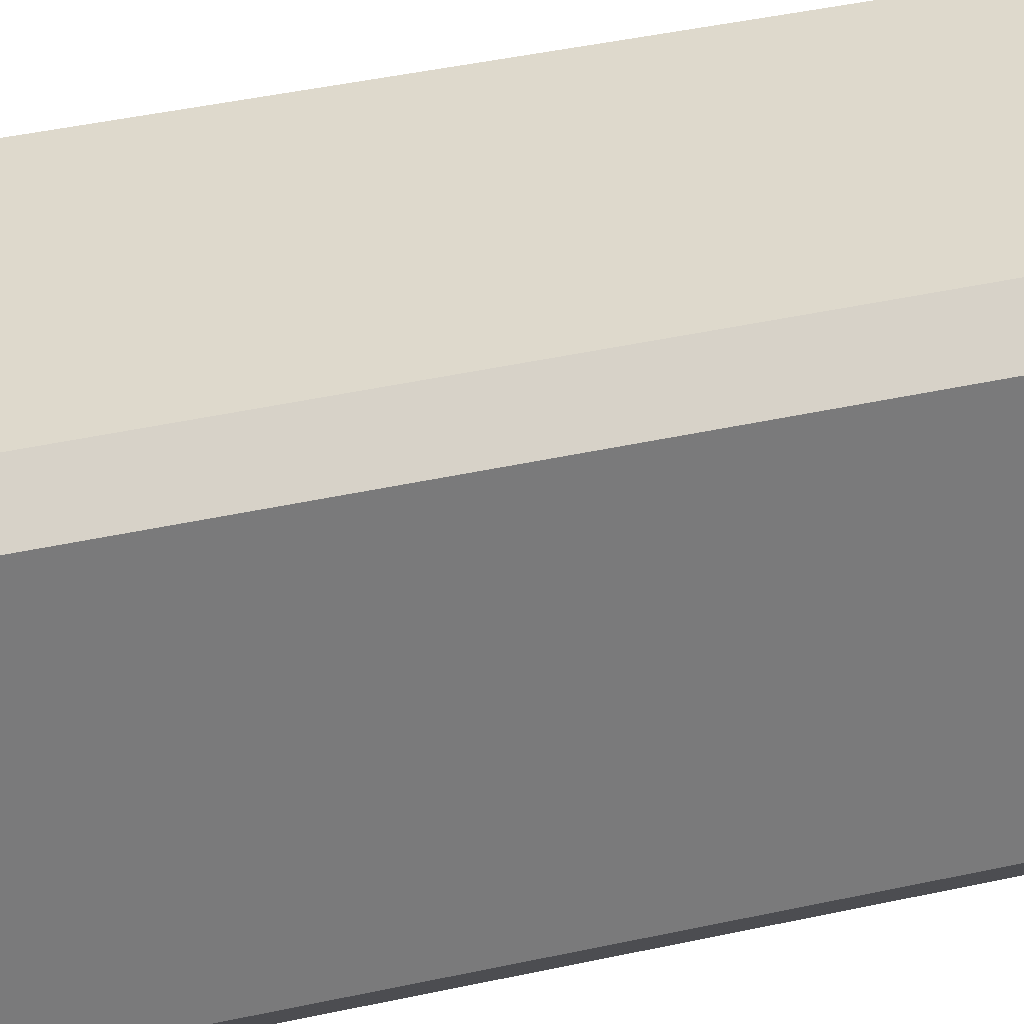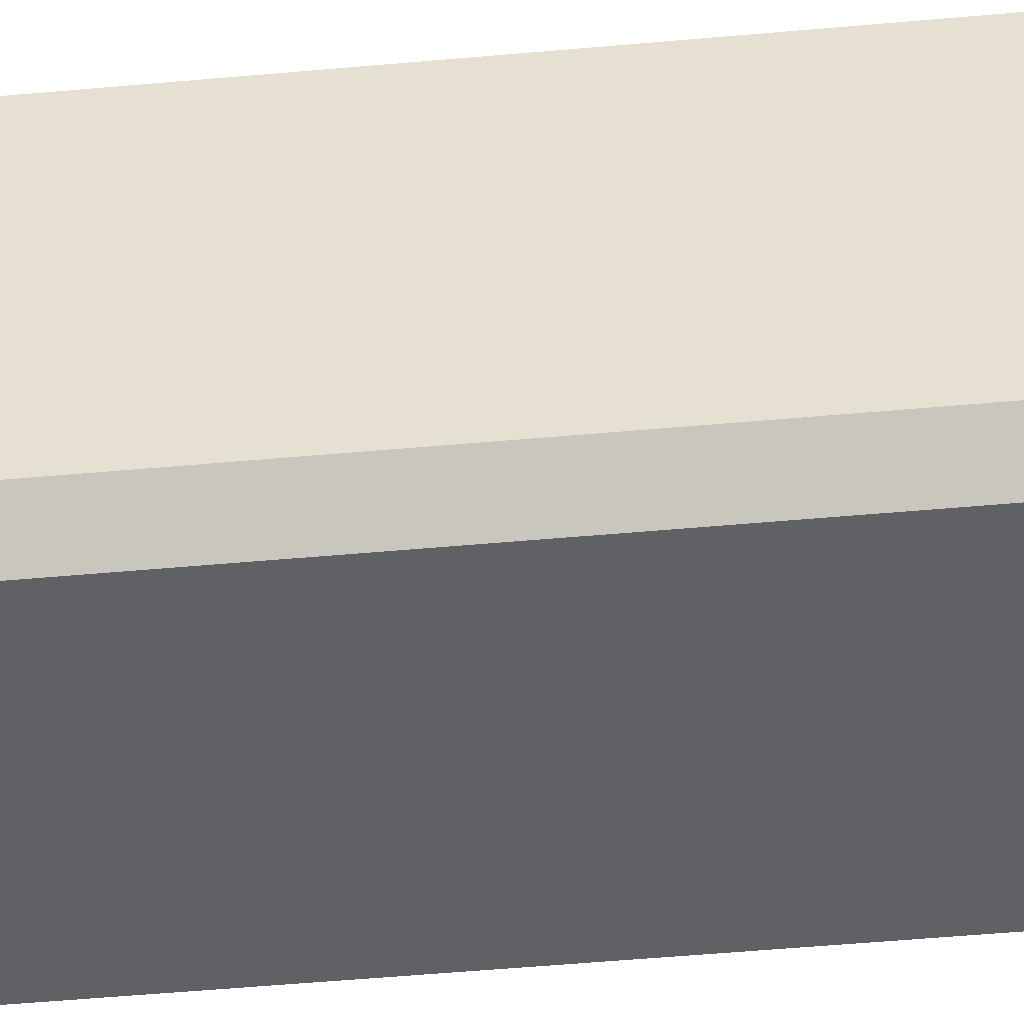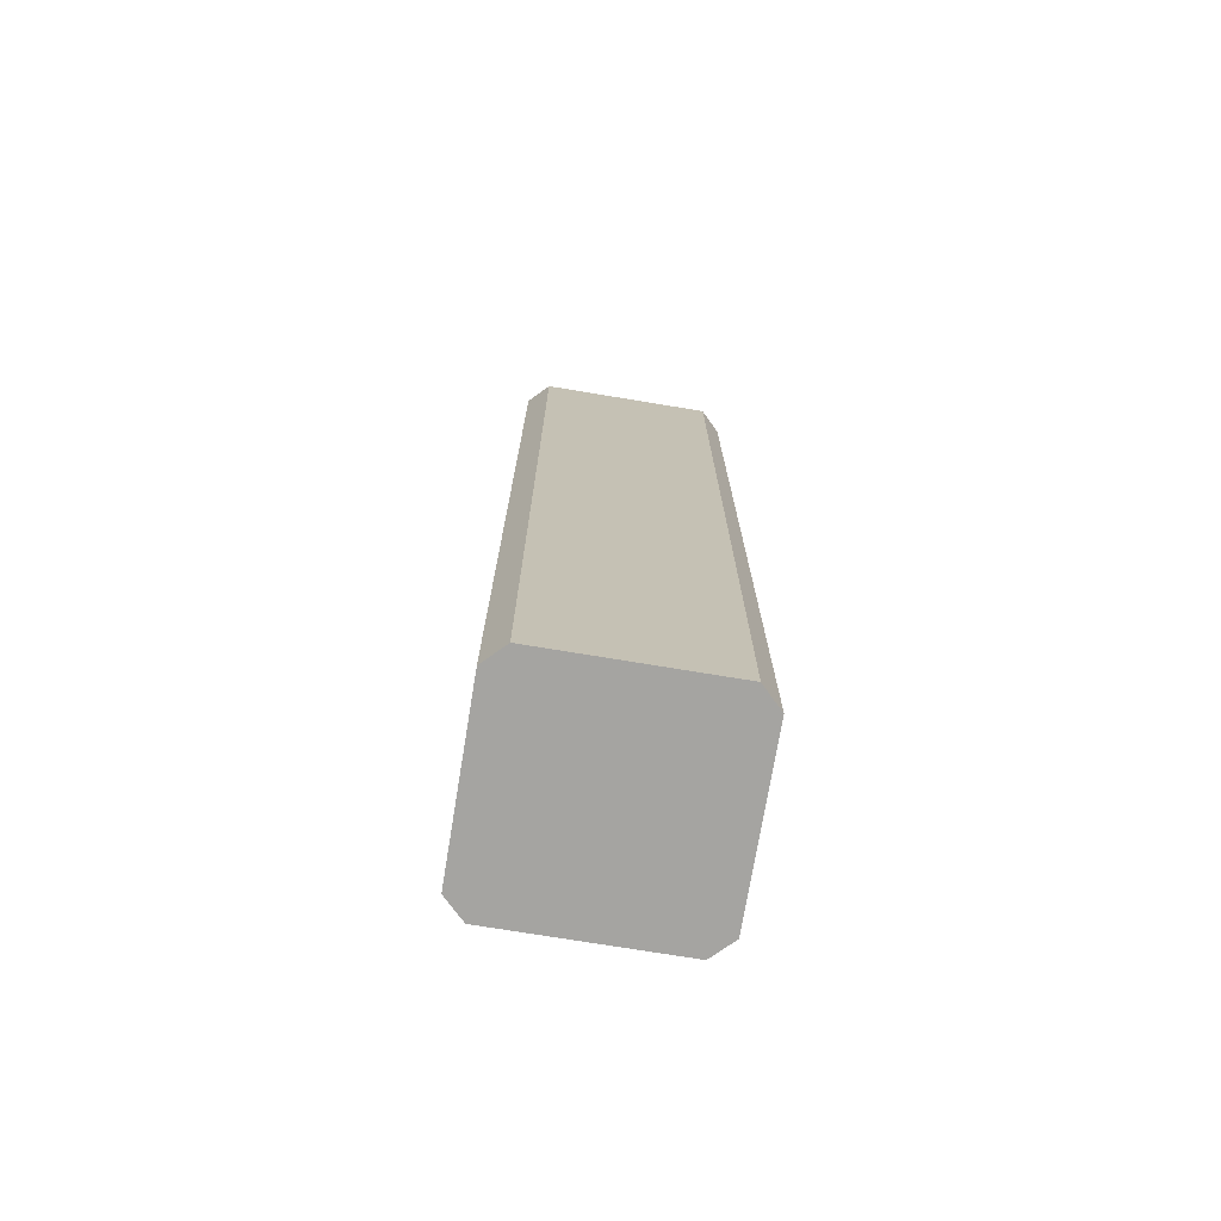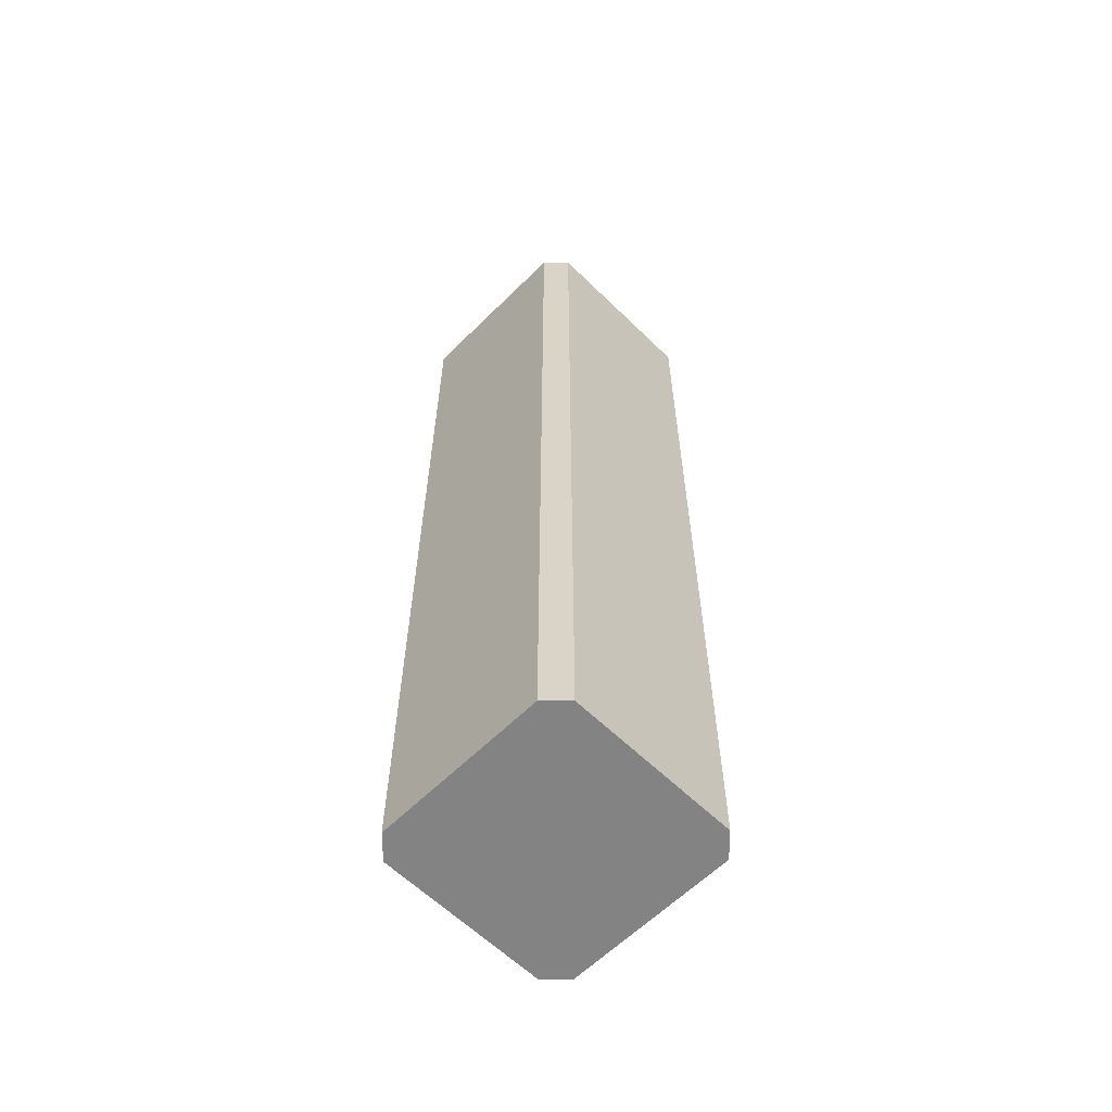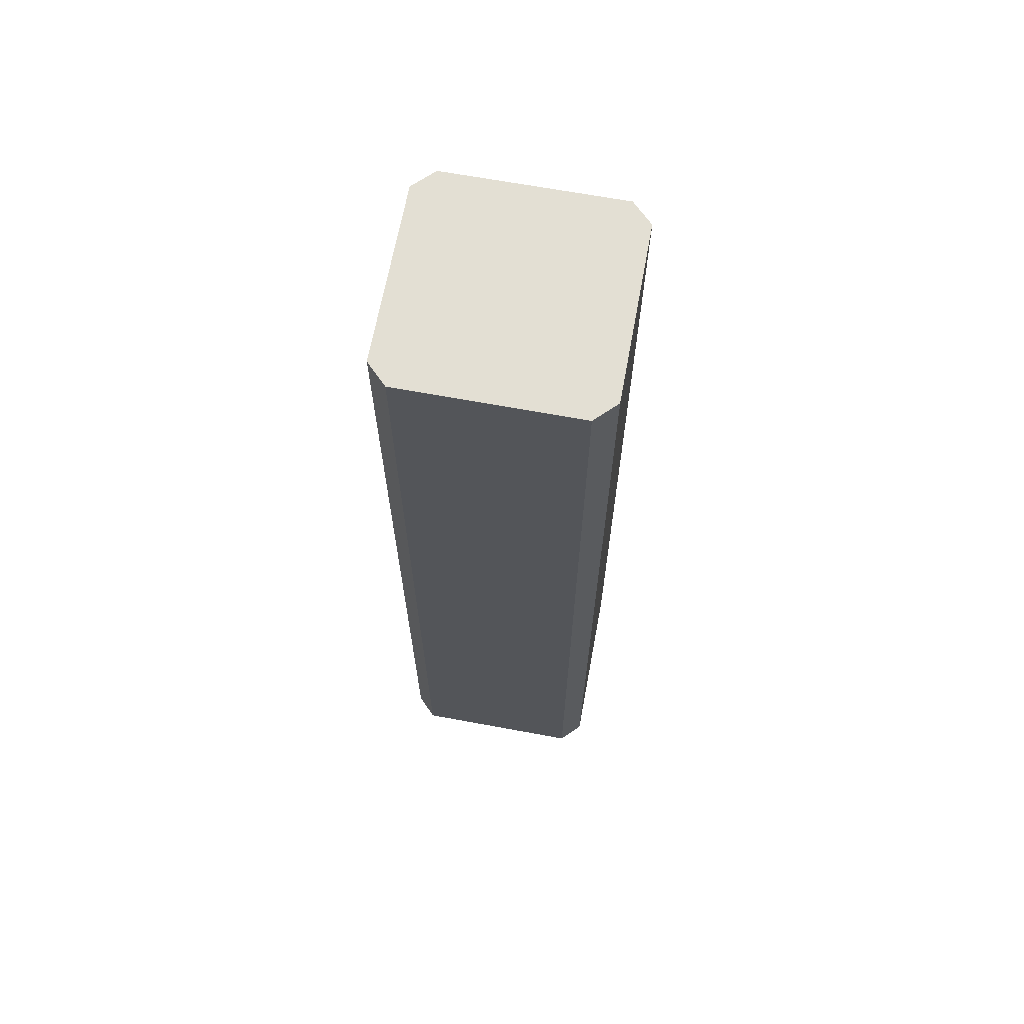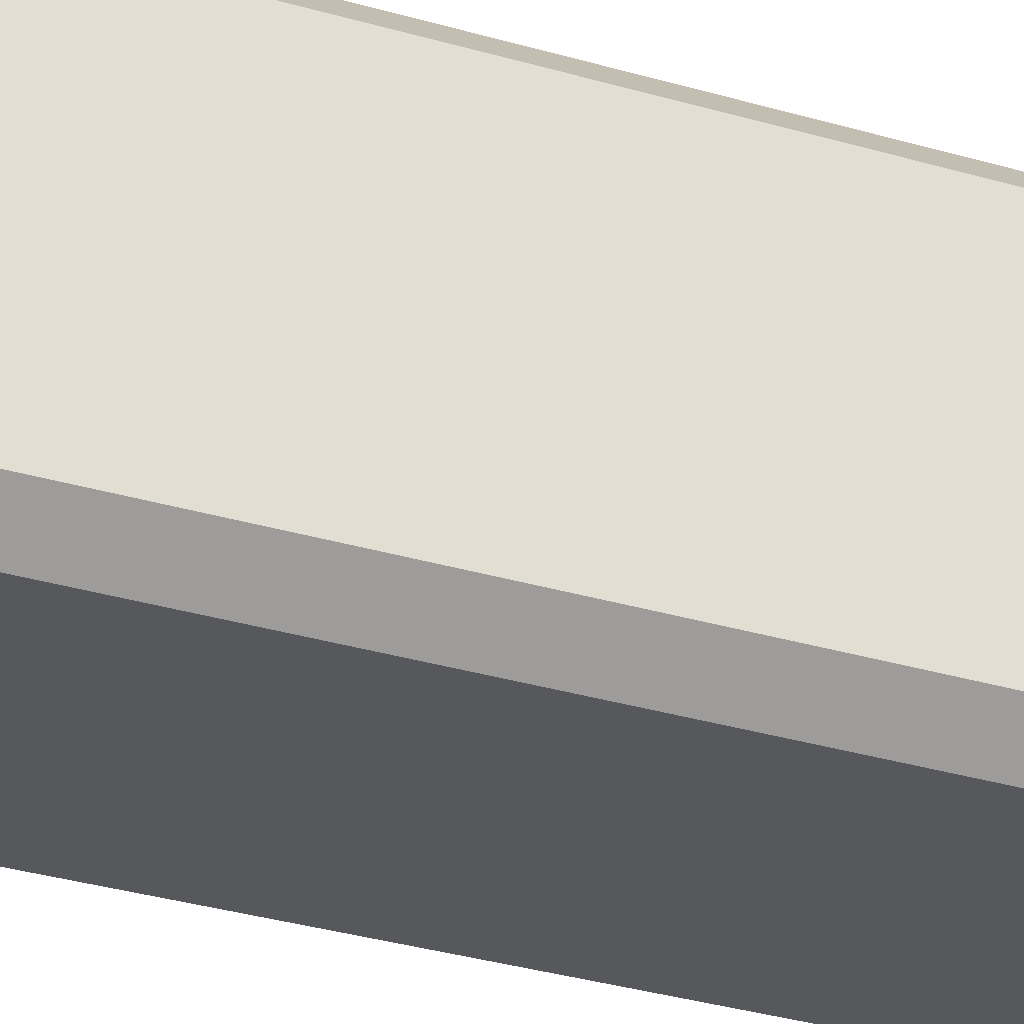
<metadata>
{"format":"obj","ext":"obj","renderer":"f3d","projection":"perspective","resolution":1024,"background":"white","views":[{"elev":32.1,"azim":-108.5,"up":"+Y"},{"elev":-47.1,"azim":96.0,"up":"+Y"},{"elev":-73.3,"azim":-9.4,"up":"+Z"},{"elev":-61.1,"azim":-134.8,"up":"+Z"},{"elev":66.9,"azim":100.5,"up":"+Z"},{"elev":-28.7,"azim":65.2,"up":"+Y"}]}
</metadata>
<code>
g default
v -0.5927 -0.4061 2.498
v -0.4875 -0.5113 2.498
v 0.4225 -0.5113 2.498
v 0.5277 -0.4061 2.498
v -0.4875 0.6012 2.498
v -0.5927 0.496 2.498
v 0.5277 0.496 2.498
v 0.4225 0.6012 2.498
v -0.5927 0.496 -2.453
v -0.4875 0.6012 -2.453
v 0.5277 0.496 -2.453
v 0.4225 0.6012 -2.453
v -0.4875 -0.5113 -2.453
v -0.5927 -0.4061 -2.453
v 0.5277 -0.4061 -2.453
v 0.4225 -0.5113 -2.453
g pCube1
f 13 16 3 2
f 6 9 14 1
f 15 11 7 4
f 8 12 10 5
f 2 1 14 13
f 4 3 16 15
f 6 5 10 9
f 8 7 11 12
f 2 3 4 7 8 5 6 1
f 16 13 14 9 10 12 11 15

</code>
